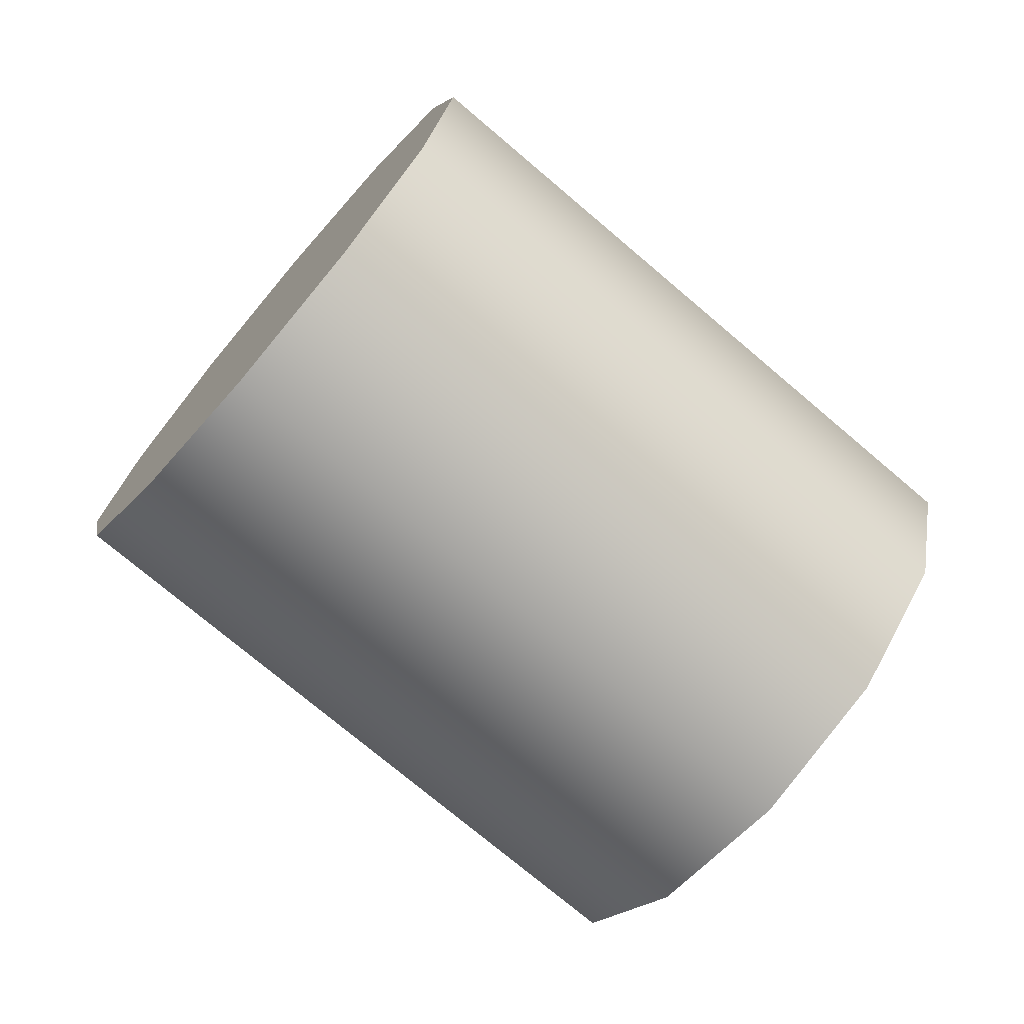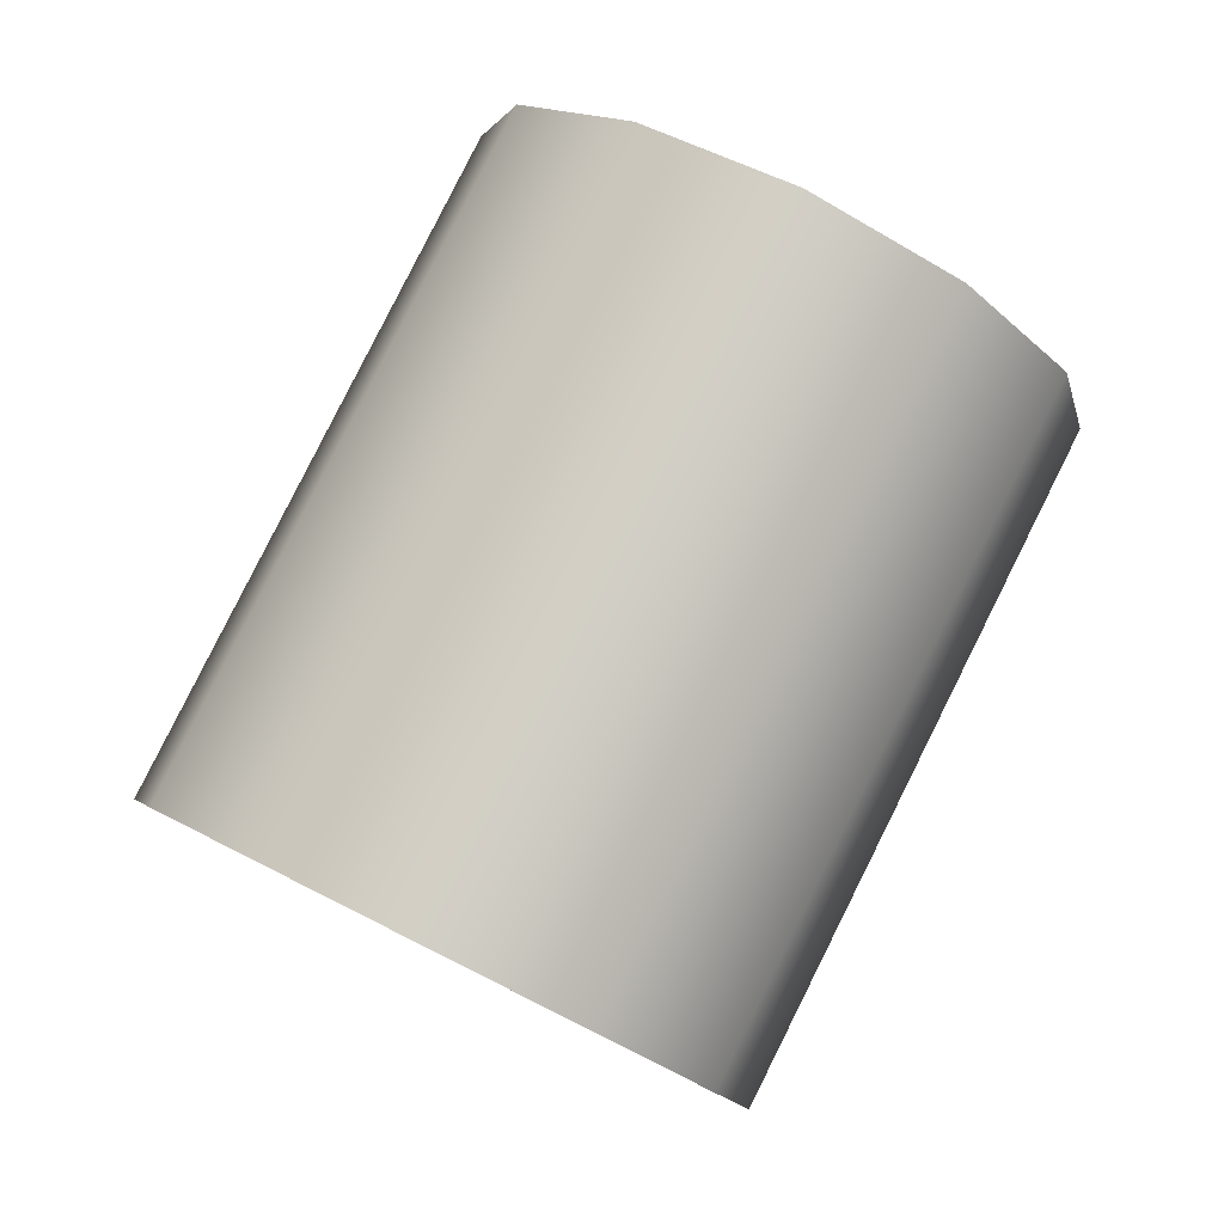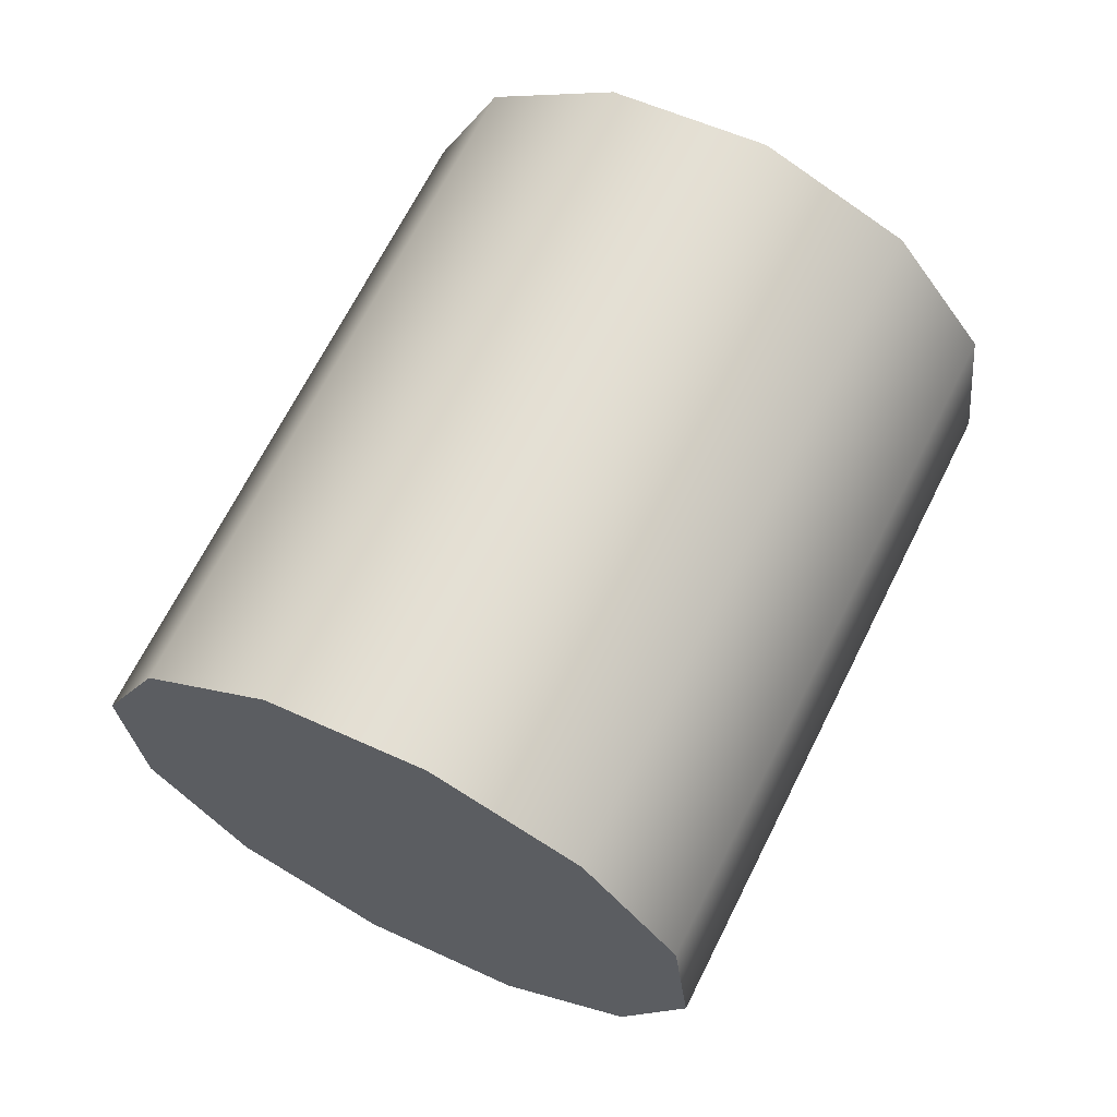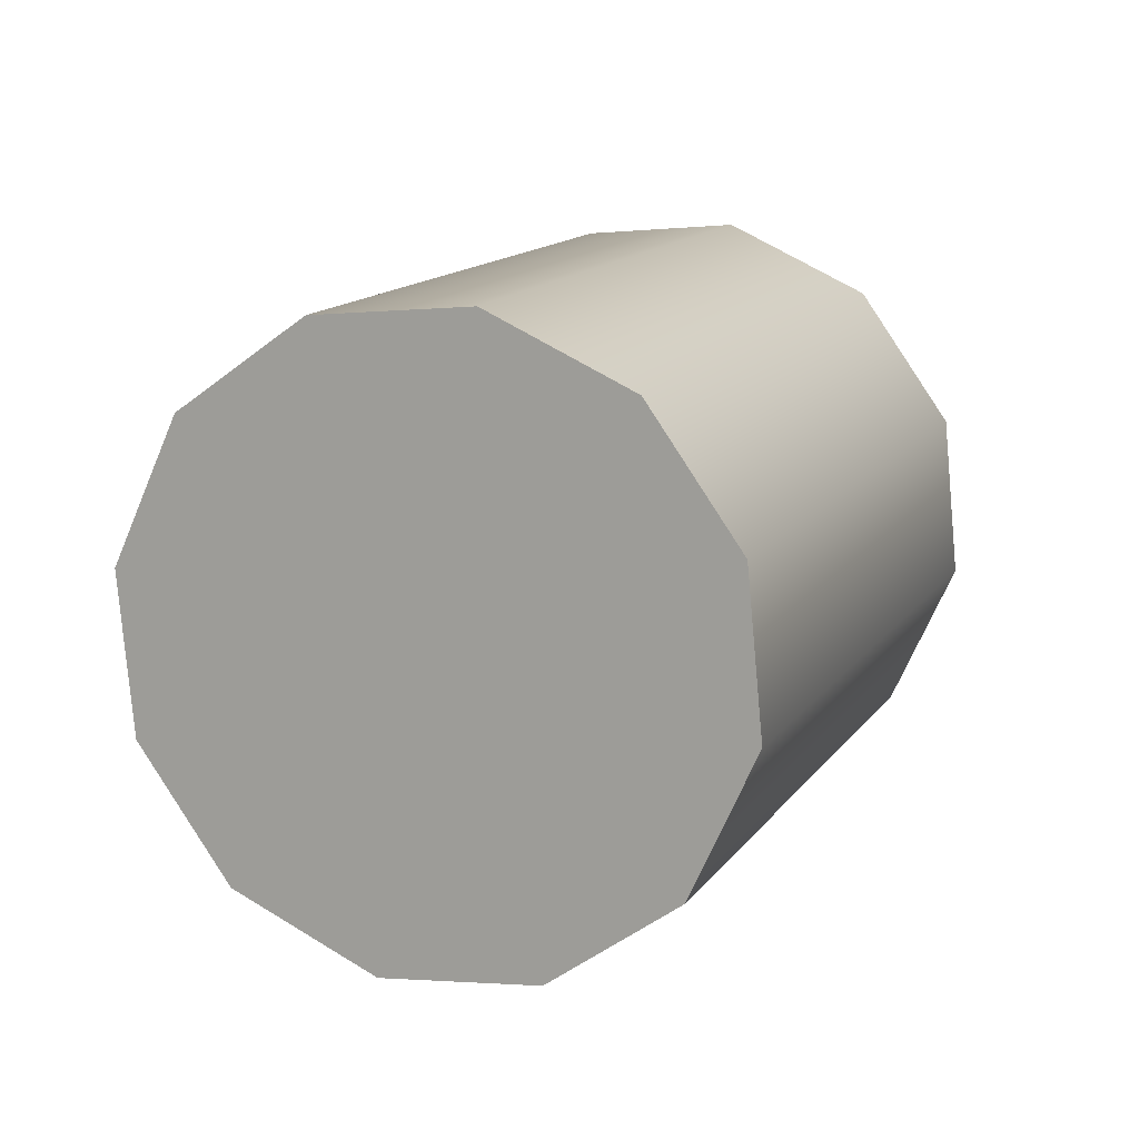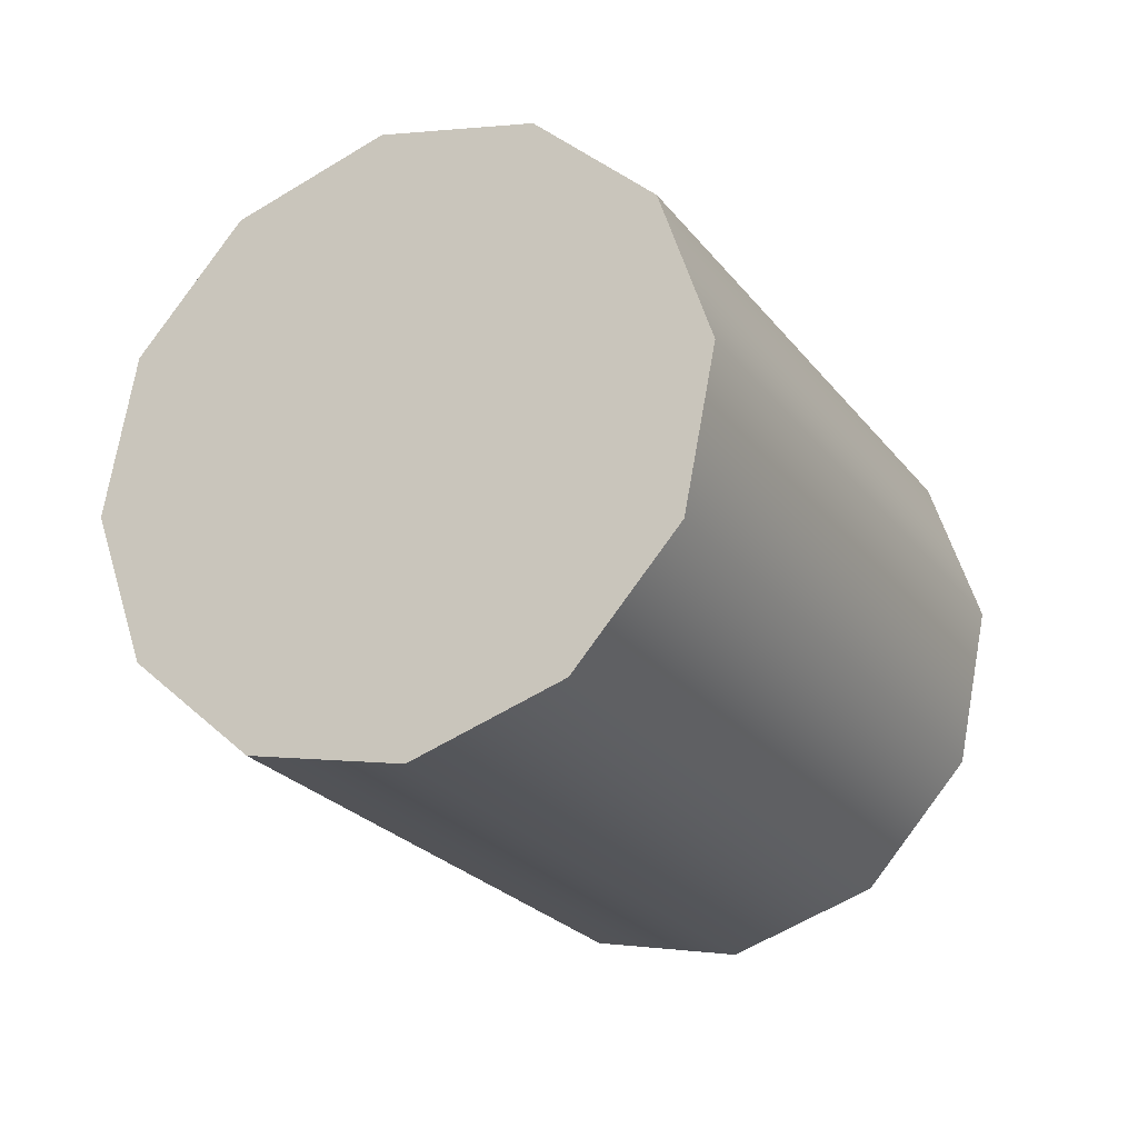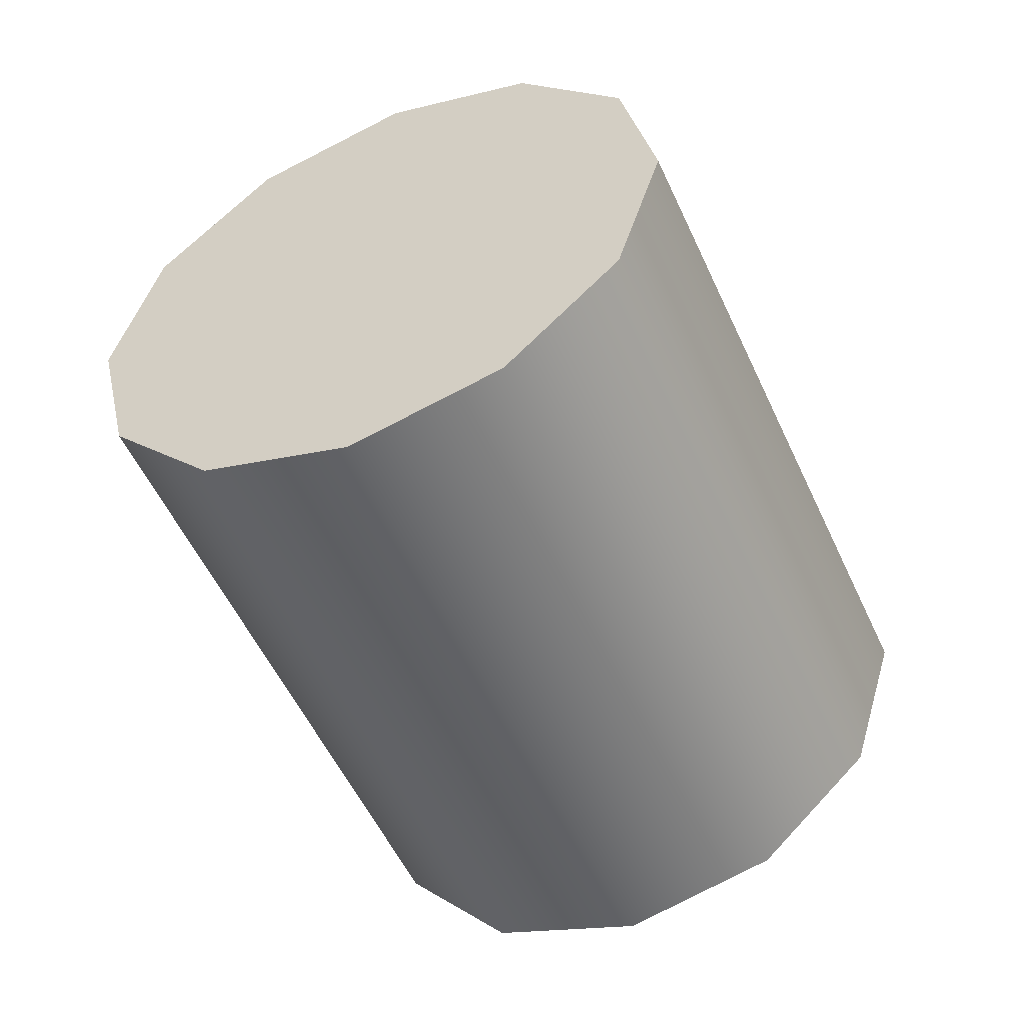
<metadata>
{"format":"obj","ext":"obj","renderer":"f3d","projection":"perspective","resolution":1024,"background":"white","views":[{"elev":-73.3,"azim":-103.9,"up":"+Z"},{"elev":-7.9,"azim":179.5,"up":"+Y"},{"elev":-19.9,"azim":172.2,"up":"+Y"},{"elev":-60.3,"azim":143.6,"up":"+Y"},{"elev":65.6,"azim":-3.4,"up":"+Y"},{"elev":25.4,"azim":-25.3,"up":"+Y"}]}
</metadata>
<code>
o rear_brake_arm_left
v 0.46 1.15 1.49e-09
v 0.4153 1.128 -0.0134
v 0.3825 1.111 -0.05
v 0.3706 1.105 -0.1
v 0.3825 1.111 -0.15
v 0.4153 1.128 -0.1866
v 0.46 1.15 -0.2
v 0.5047 1.172 -0.1866
v 0.5375 1.189 -0.15
v 0.5494 1.195 -0.1
v 0.5375 1.189 -0.05
v 0.5047 1.172 -0.0134
v 0.46 1.15 1.49e-09
v 0.36 1.35 1.49e-09
v 0.3153 1.328 -0.0134
v 0.2825 1.311 -0.05
v 0.2706 1.305 -0.1
v 0.2825 1.311 -0.15
v 0.3153 1.328 -0.1866
v 0.36 1.35 -0.2
v 0.4047 1.372 -0.1866
v 0.4375 1.389 -0.15
v 0.4494 1.395 -0.1
v 0.4375 1.389 -0.05
v 0.4047 1.372 -0.0134
v 0.36 1.35 1.49e-09
v 0.46 1.15 -0.1
v 0.46 1.15 -0.1
v 0.46 1.15 -0.1
v 0.46 1.15 -0.1
v 0.46 1.15 -0.1
v 0.46 1.15 -0.1
v 0.46 1.15 -0.1
v 0.46 1.15 -0.1
v 0.46 1.15 -0.1
v 0.46 1.15 -0.1
v 0.46 1.15 -0.1
v 0.46 1.15 -0.1
v 0.46 1.15 1.49e-09
v 0.4153 1.128 -0.0134
v 0.3825 1.111 -0.05
v 0.3706 1.105 -0.1
v 0.3825 1.111 -0.15
v 0.4153 1.128 -0.1866
v 0.46 1.15 -0.2
v 0.5047 1.172 -0.1866
v 0.5375 1.189 -0.15
v 0.5494 1.195 -0.1
v 0.5375 1.189 -0.05
v 0.5047 1.172 -0.0134
v 0.46 1.15 1.49e-09
v 0.36 1.35 -0.1
v 0.36 1.35 -0.1
v 0.36 1.35 -0.1
v 0.36 1.35 -0.1
v 0.36 1.35 -0.1
v 0.36 1.35 -0.1
v 0.36 1.35 -0.1
v 0.36 1.35 -0.1
v 0.36 1.35 -0.1
v 0.36 1.35 -0.1
v 0.36 1.35 -0.1
v 0.36 1.35 -0.1
v 0.36 1.35 1.49e-09
v 0.3153 1.328 -0.0134
v 0.2825 1.311 -0.05
v 0.2706 1.305 -0.1
v 0.2825 1.311 -0.15
v 0.3153 1.328 -0.1866
v 0.36 1.35 -0.2
v 0.4047 1.372 -0.1866
v 0.4375 1.389 -0.15
v 0.4494 1.395 -0.1
v 0.4375 1.389 -0.05
v 0.4047 1.372 -0.0134
v 0.36 1.35 1.49e-09
f 1 14 2
f 14 15 2
f 2 15 3
f 15 16 3
f 3 16 4
f 16 17 4
f 4 17 5
f 17 18 5
f 5 18 6
f 18 19 6
f 6 19 7
f 19 20 7
f 7 20 8
f 20 21 8
f 8 21 9
f 21 22 9
f 9 22 10
f 22 23 10
f 10 23 11
f 23 24 11
f 11 24 12
f 24 25 12
f 12 25 13
f 25 26 13
f 39 40 27
f 40 41 28
f 41 42 29
f 42 43 30
f 43 44 31
f 44 45 32
f 45 46 33
f 46 47 34
f 47 48 35
f 48 49 36
f 49 50 37
f 50 51 38
f 65 64 52
f 66 65 53
f 67 66 54
f 68 67 55
f 69 68 56
f 70 69 57
f 71 70 58
f 72 71 59
f 73 72 60
f 74 73 61
f 75 74 62
f 76 75 63

</code>
